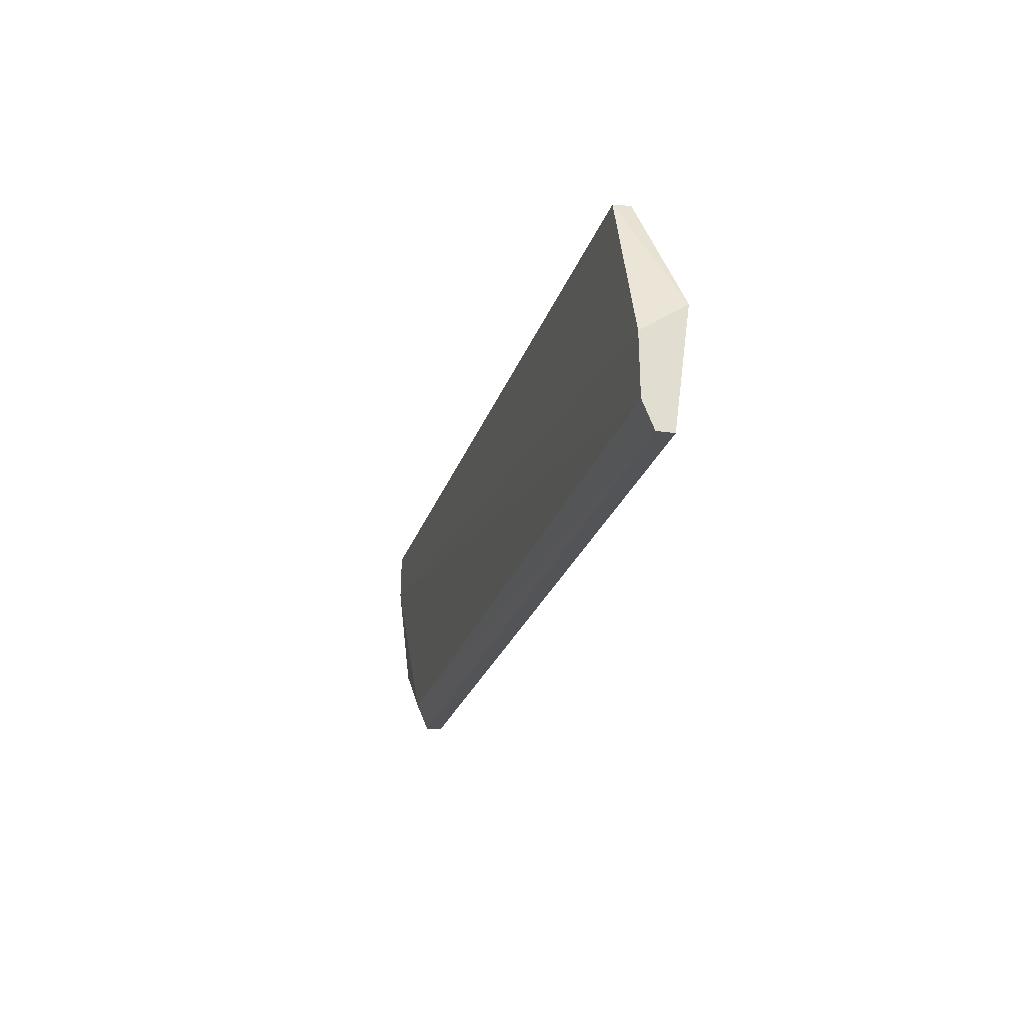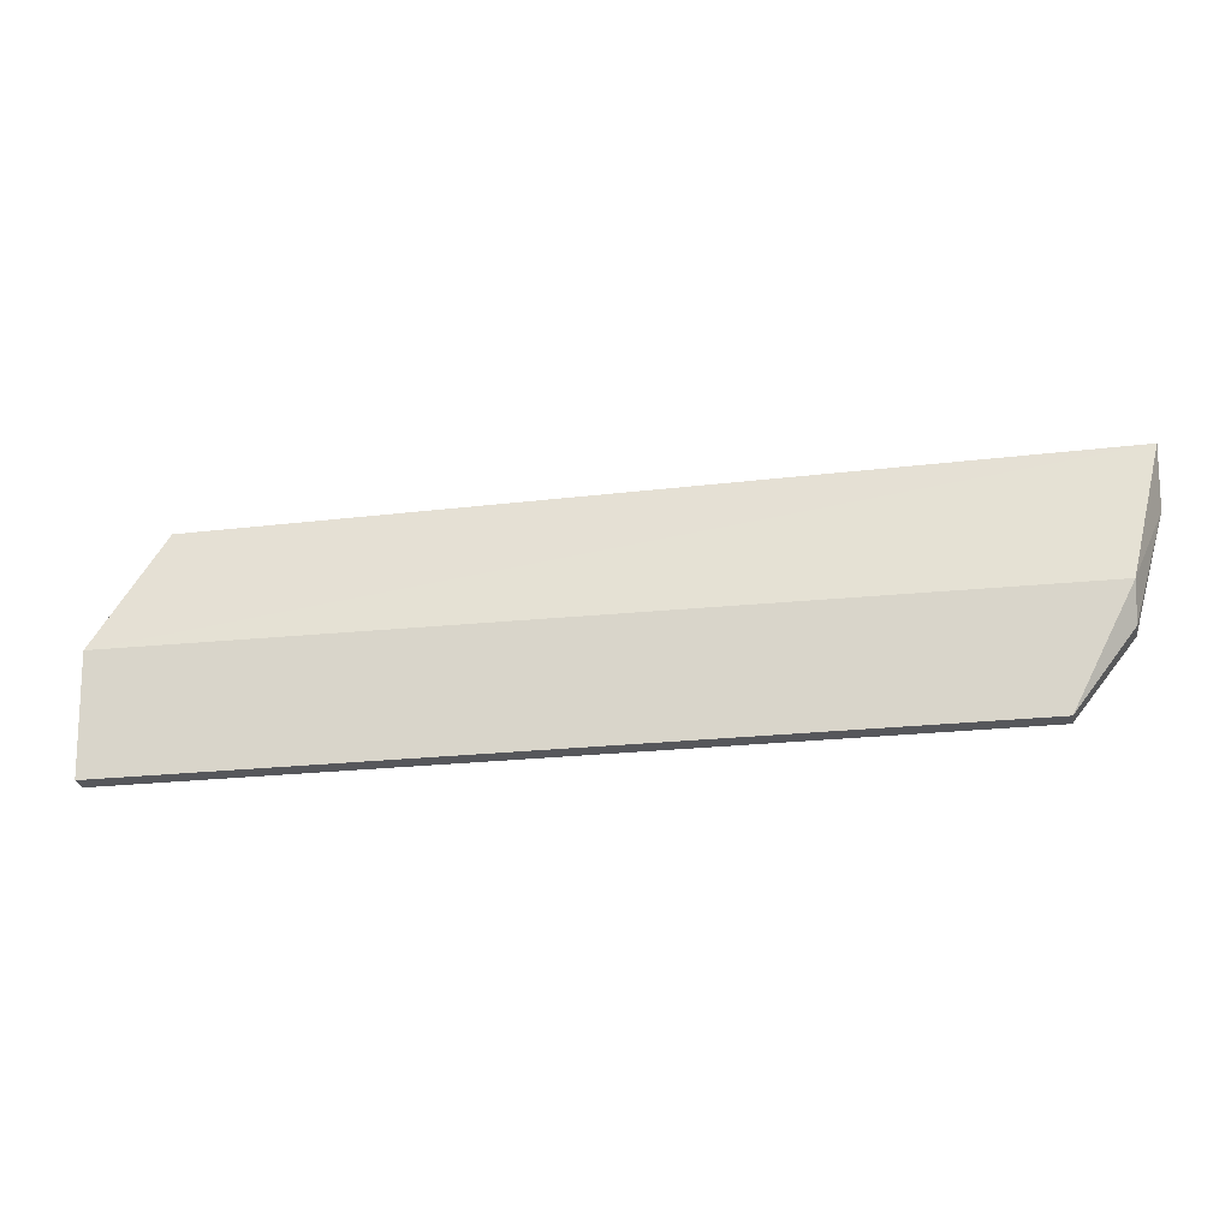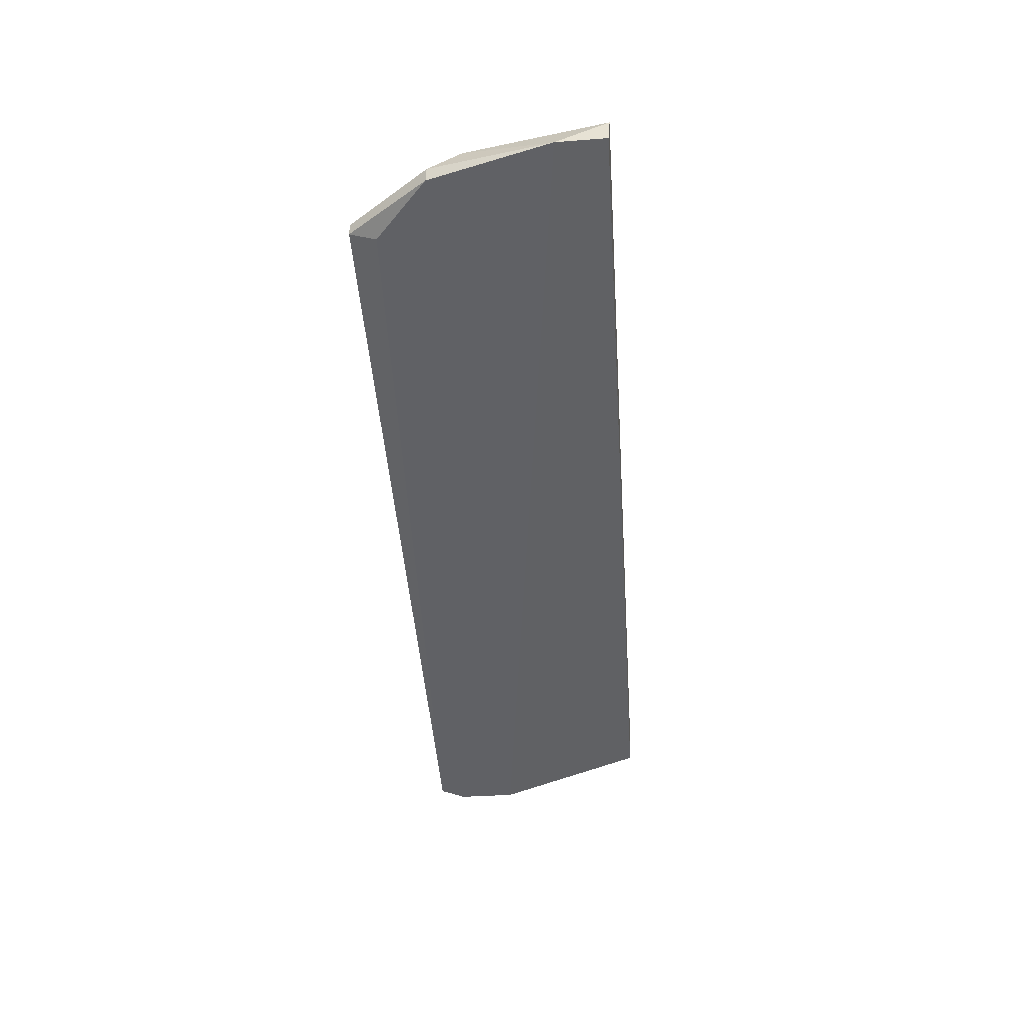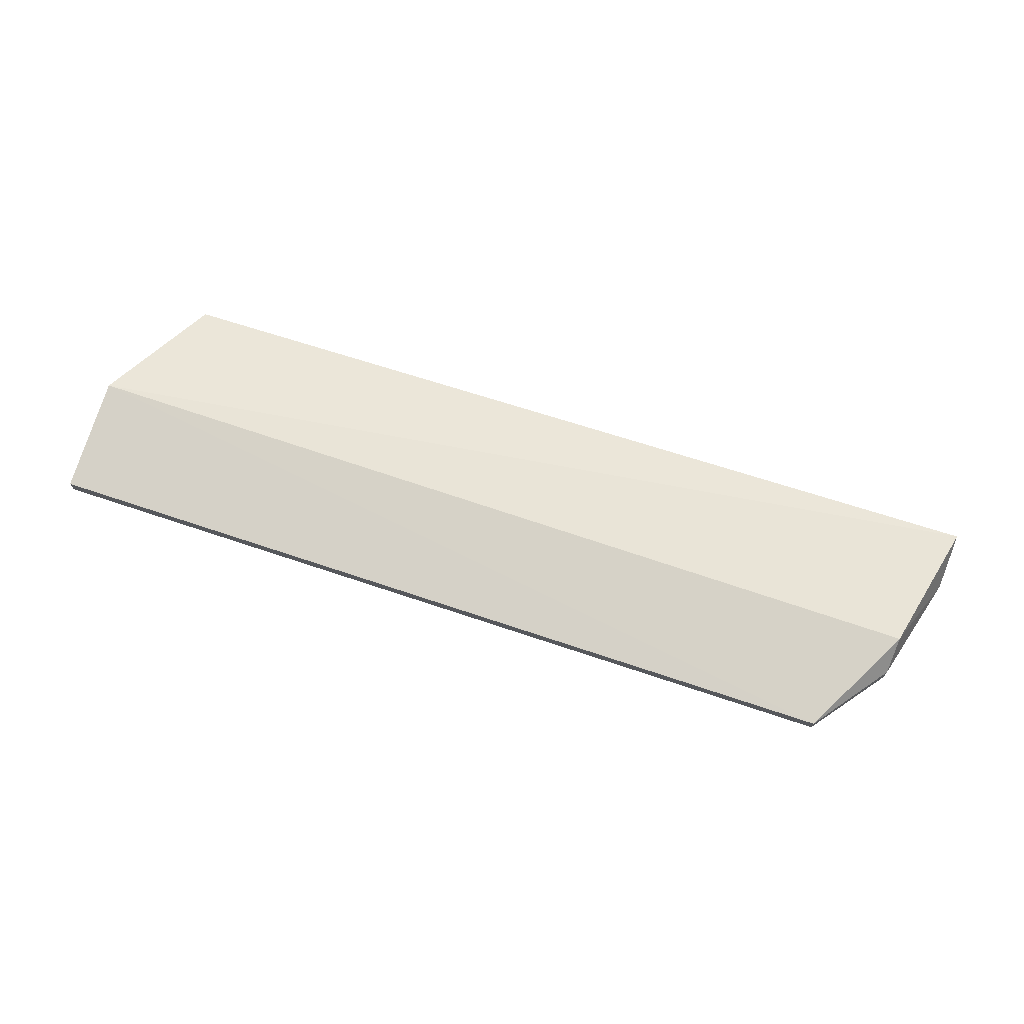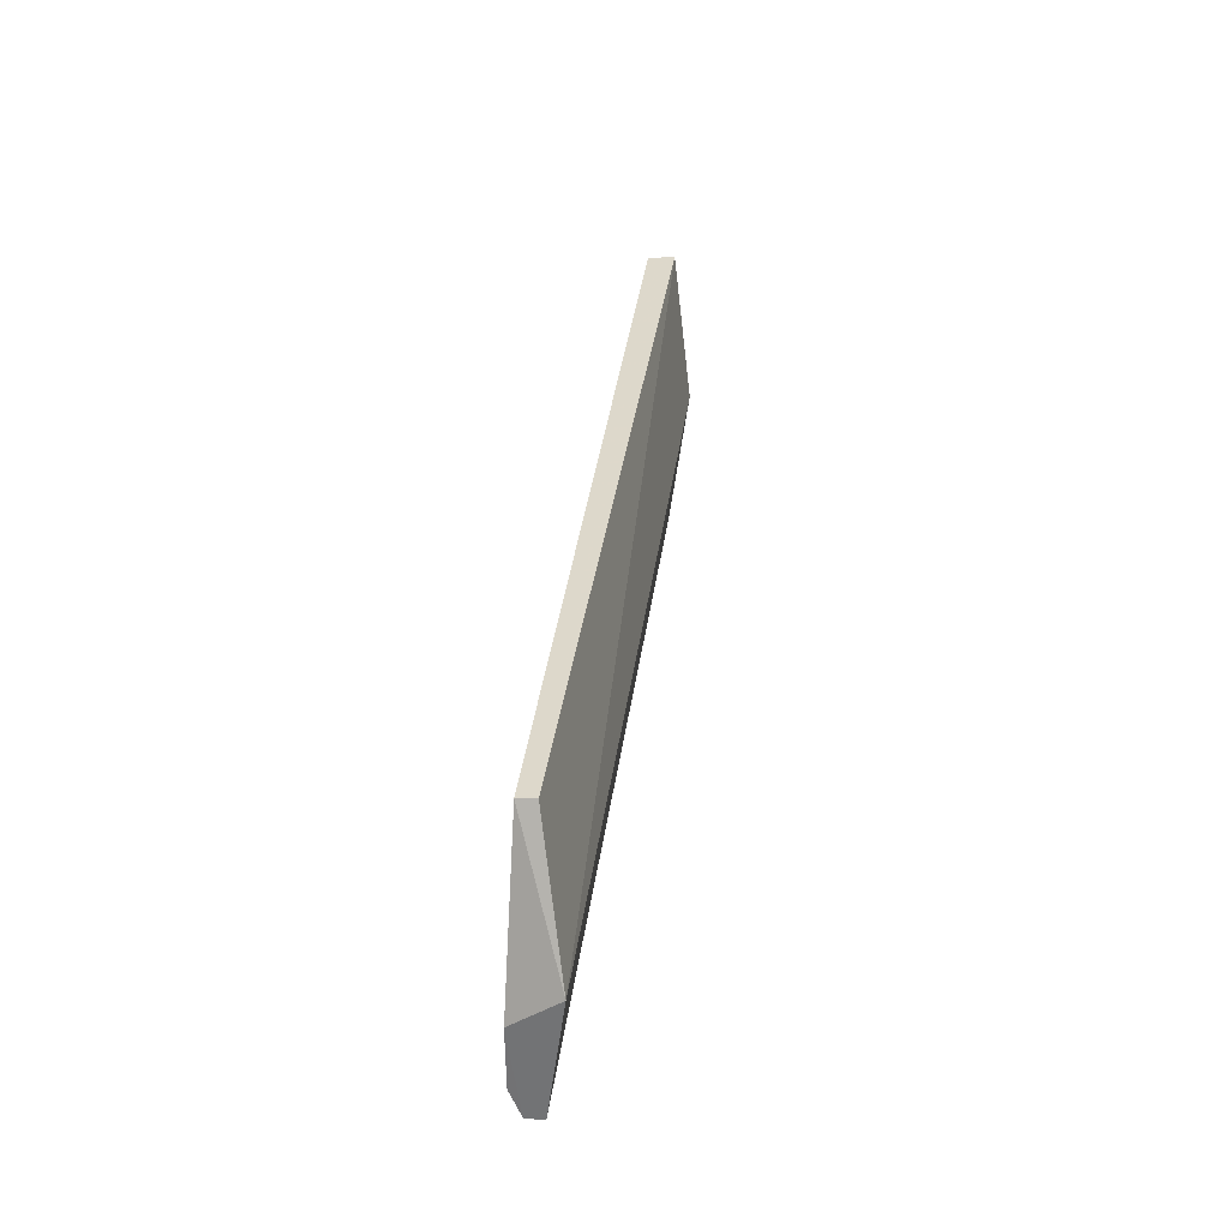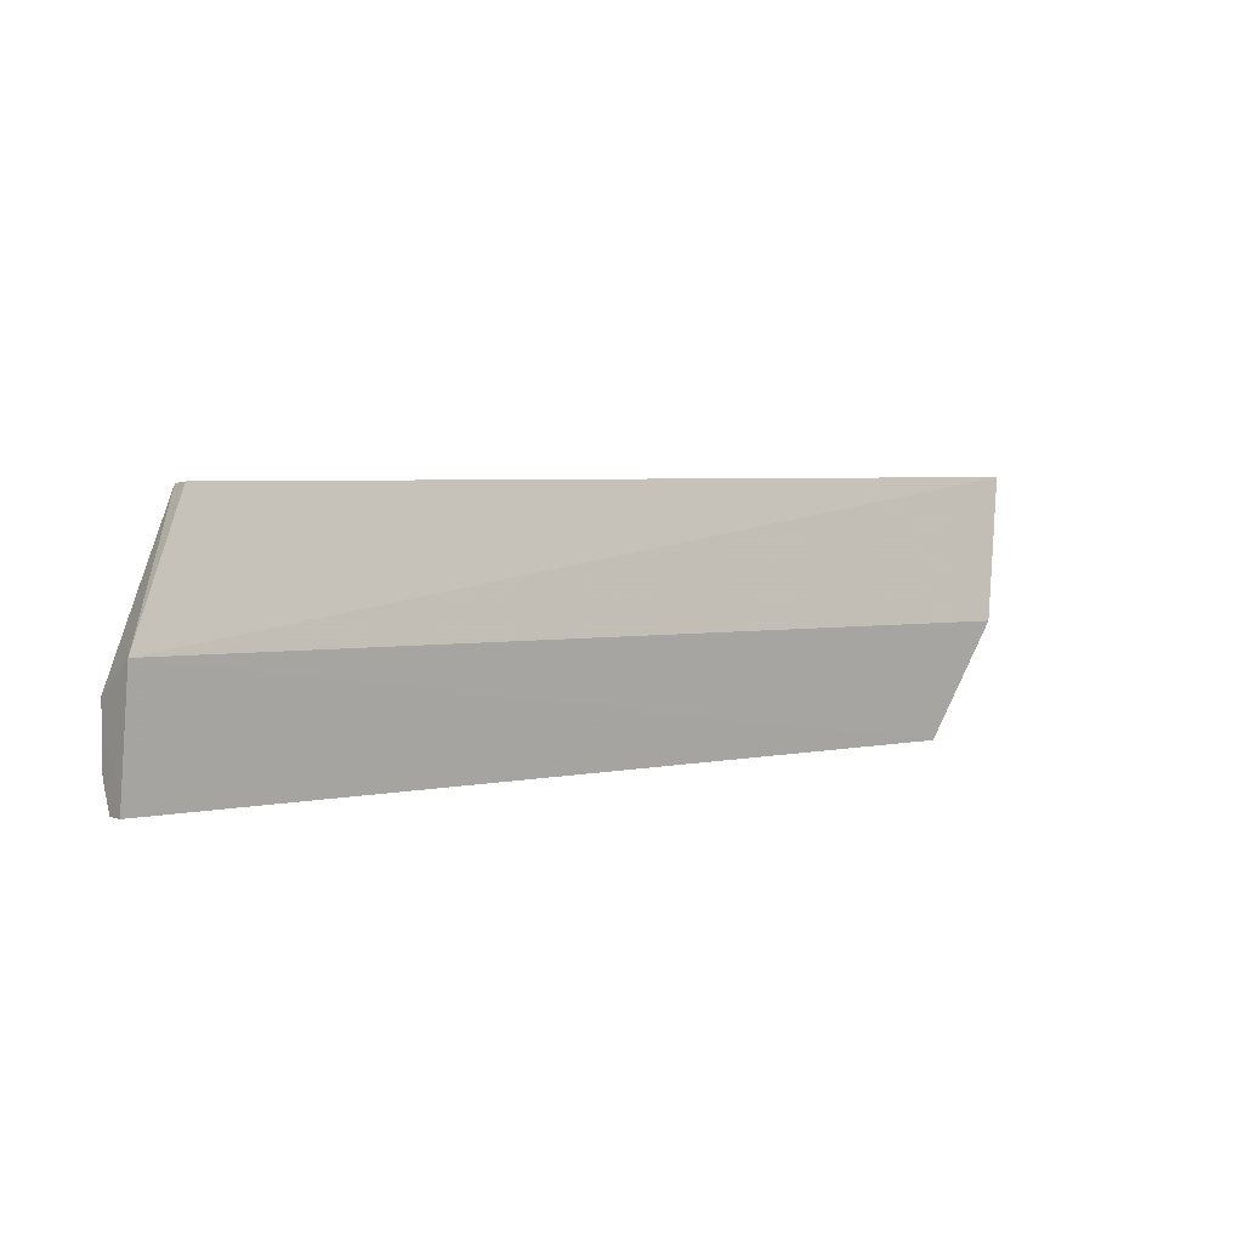
<metadata>
{"format":"obj","ext":"obj","renderer":"f3d","projection":"perspective","resolution":1024,"background":"white","views":[{"elev":-23.1,"azim":-104.6,"up":"+Y"},{"elev":-27.2,"azim":9.1,"up":"+Y"},{"elev":-47.6,"azim":94.5,"up":"+Z"},{"elev":70.4,"azim":18.5,"up":"+Z"},{"elev":33.2,"azim":-82.9,"up":"+Y"},{"elev":3.1,"azim":-38.7,"up":"+Y"}]}
</metadata>
<code>
v 1.203 1.813 -0.6836
v 1.202 1.715 -0.7368
v 1.202 1.809 -0.7355
v -0.4817 1.792 -0.7228
v -0.5973 1.329 -0.6708
v 1.021 1.329 -0.6708
v -0.597 1.554 -0.641
v -0.5972 1.381 -0.7238
v 1.138 1.546 -0.6431
v -0.4817 1.795 -0.6903
v -0.5973 1.496 -0.725
v -0.5974 1.329 -0.7028
v 1.021 1.381 -0.7244
v 1.137 1.483 -0.725
v 1.021 1.329 -0.7016
v 1.136 1.484 -0.6856
f 1 2 3
f 3 2 4
f 7 5 6
f 9 2 1
f 9 7 6
f 9 1 7
f 10 7 1
f 10 4 7
f 10 1 3
f 10 3 4
f 11 4 2
f 11 2 8
f 11 7 4
f 11 5 7
f 12 11 8
f 12 5 11
f 13 8 2
f 13 12 8
f 14 13 2
f 15 12 13
f 15 6 5
f 15 5 12
f 15 14 6
f 15 13 14
f 16 9 6
f 16 6 14
f 16 14 2
f 16 2 9

</code>
